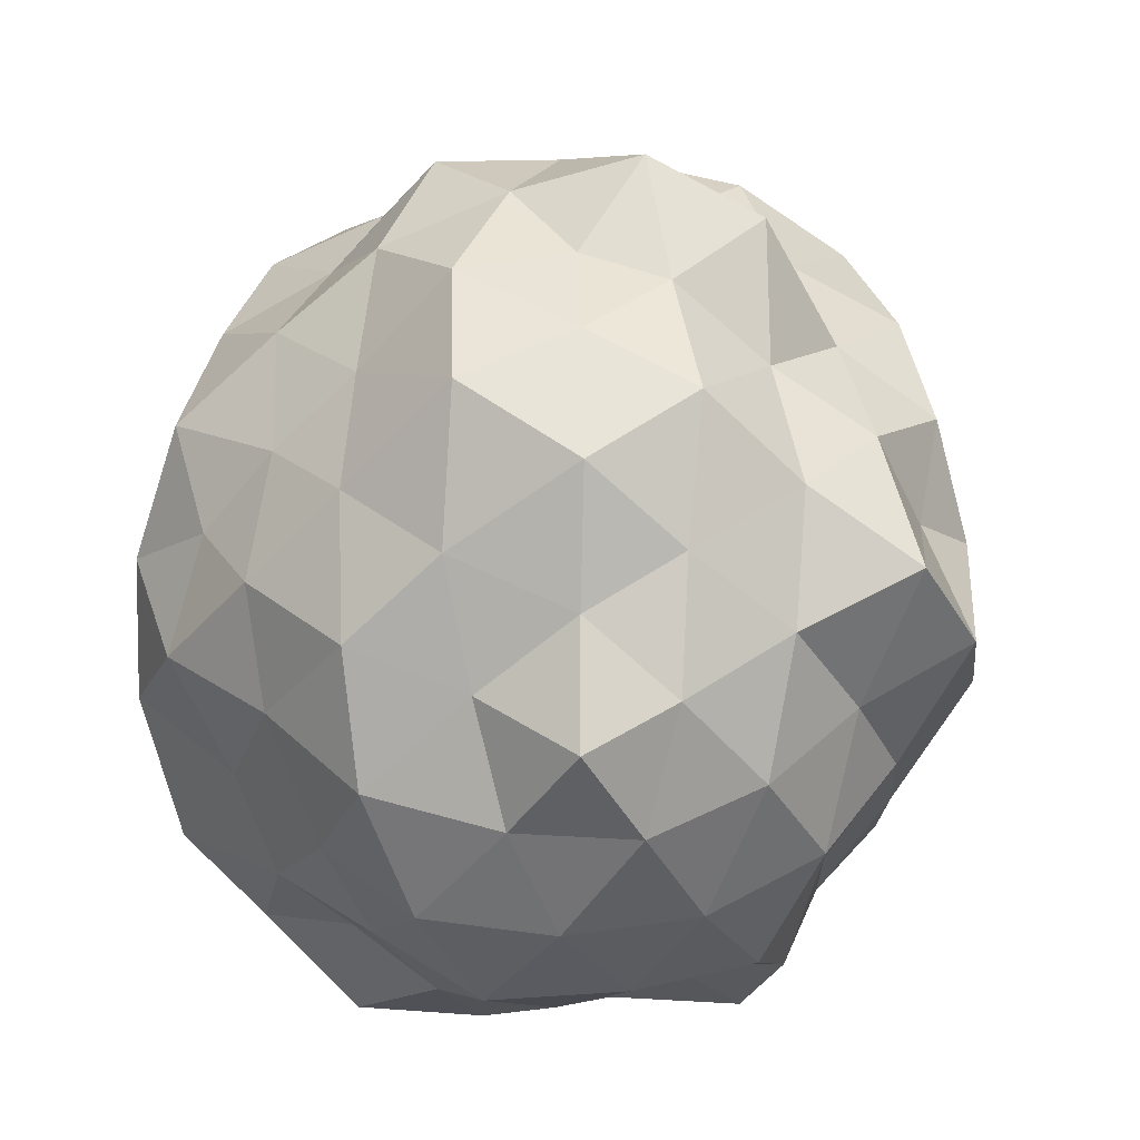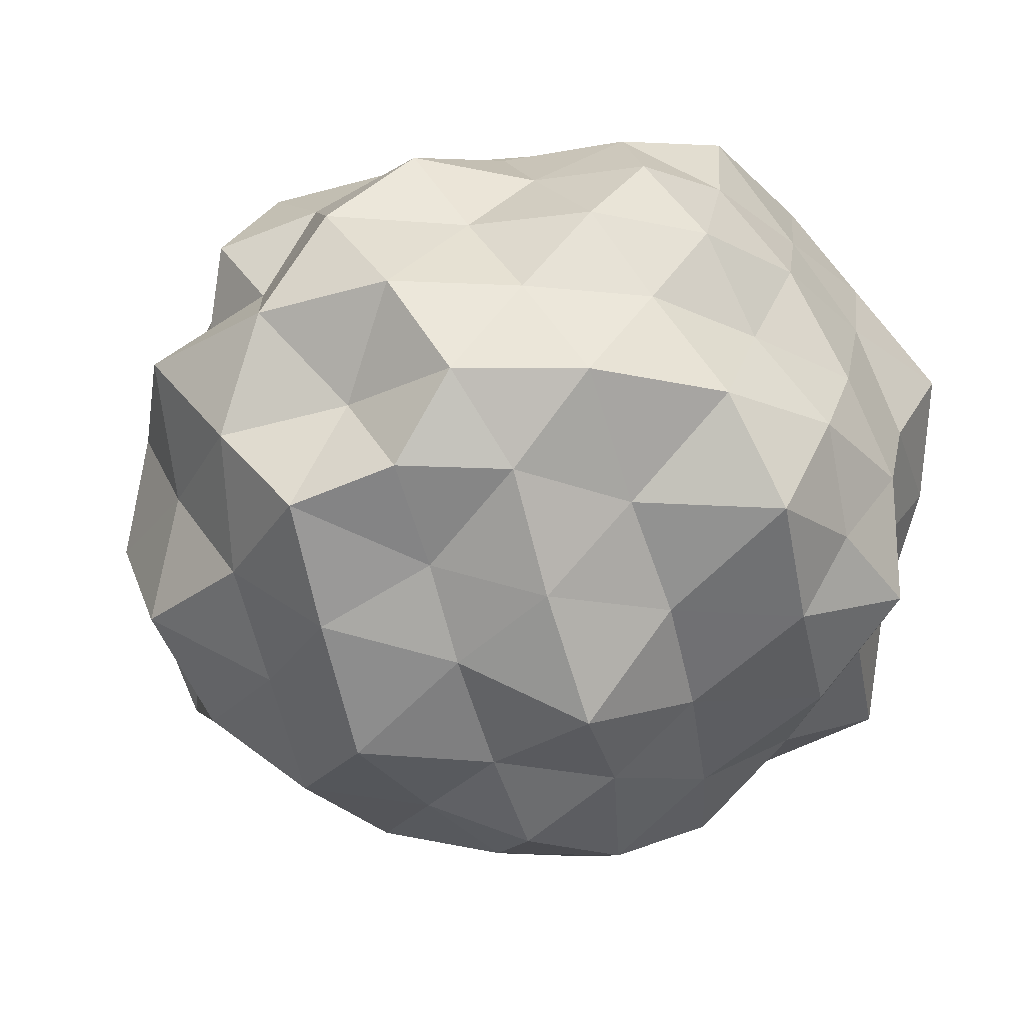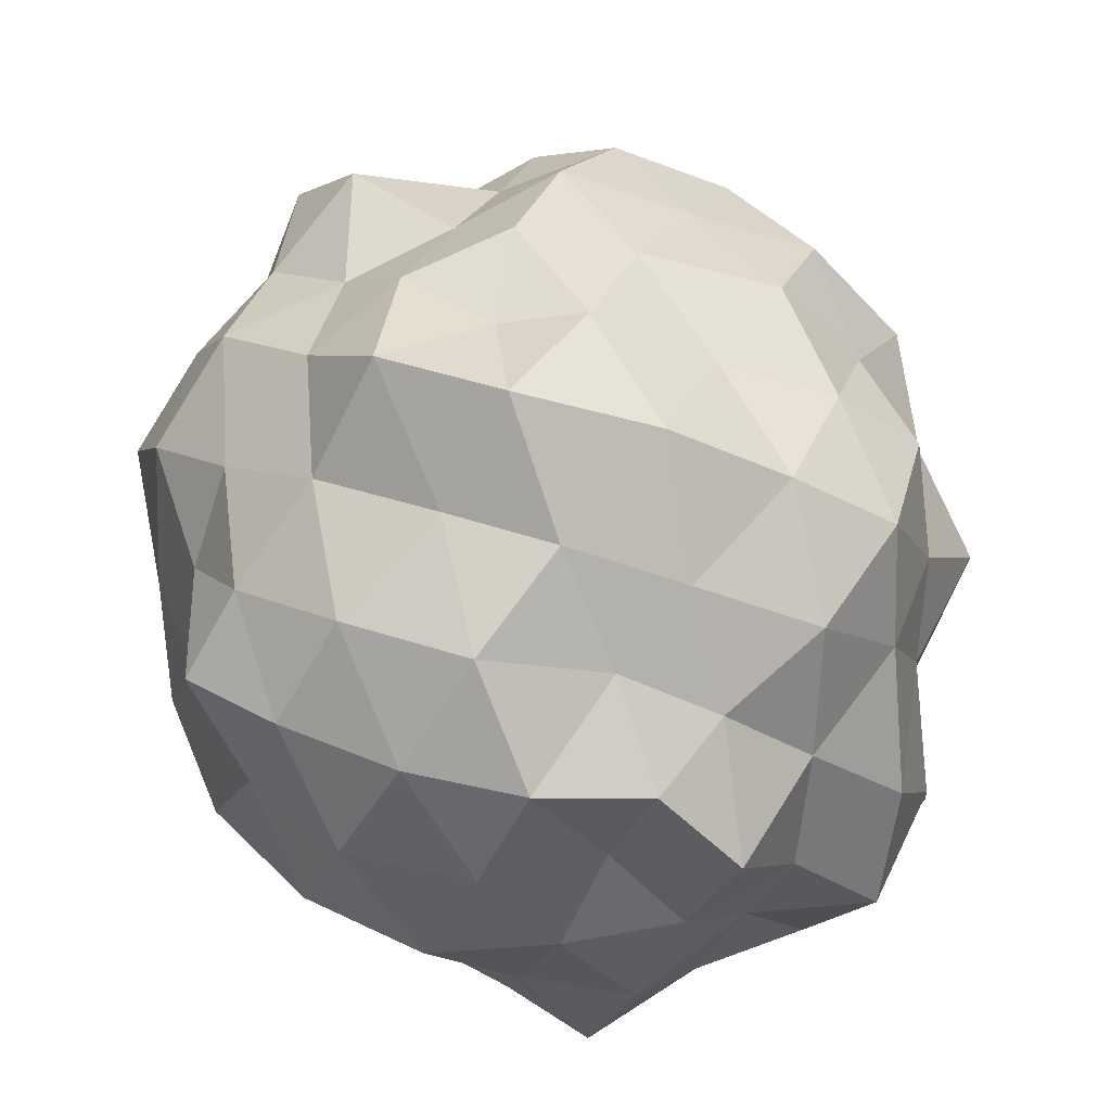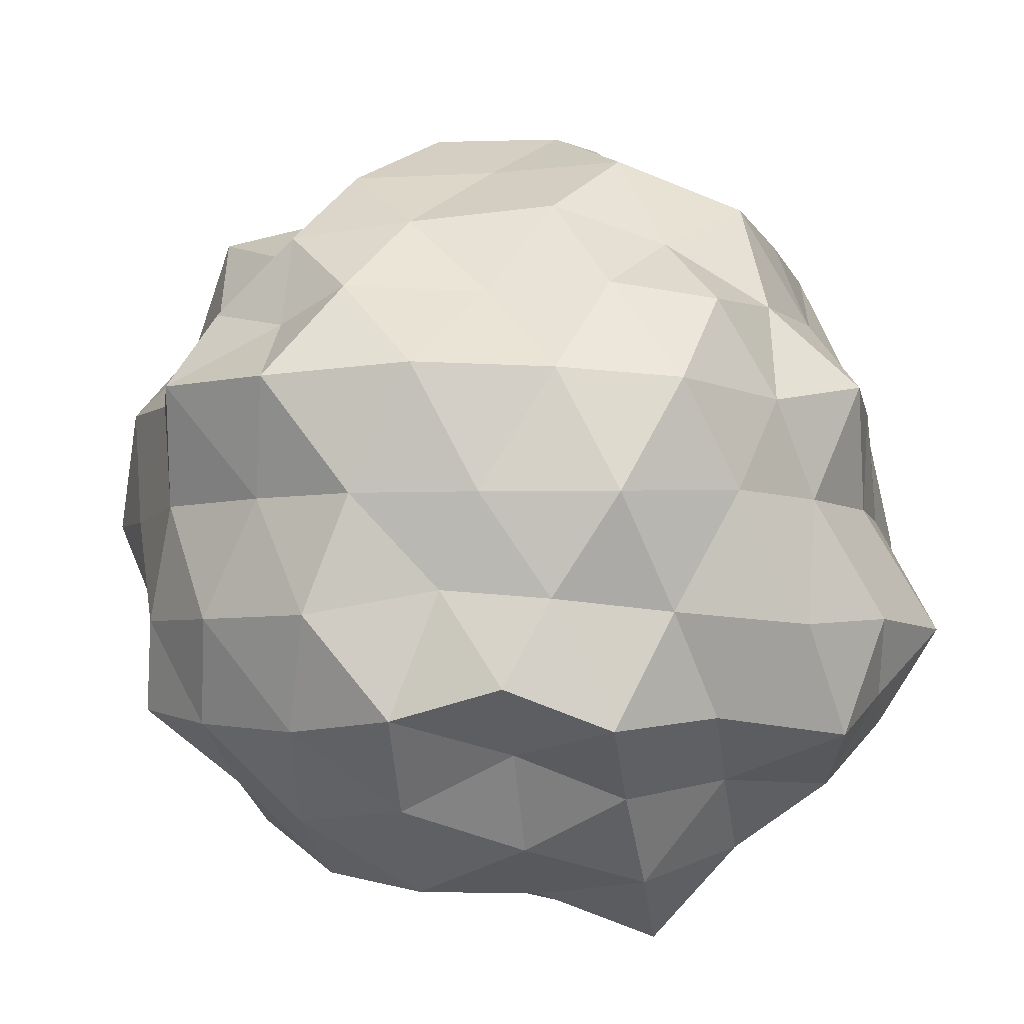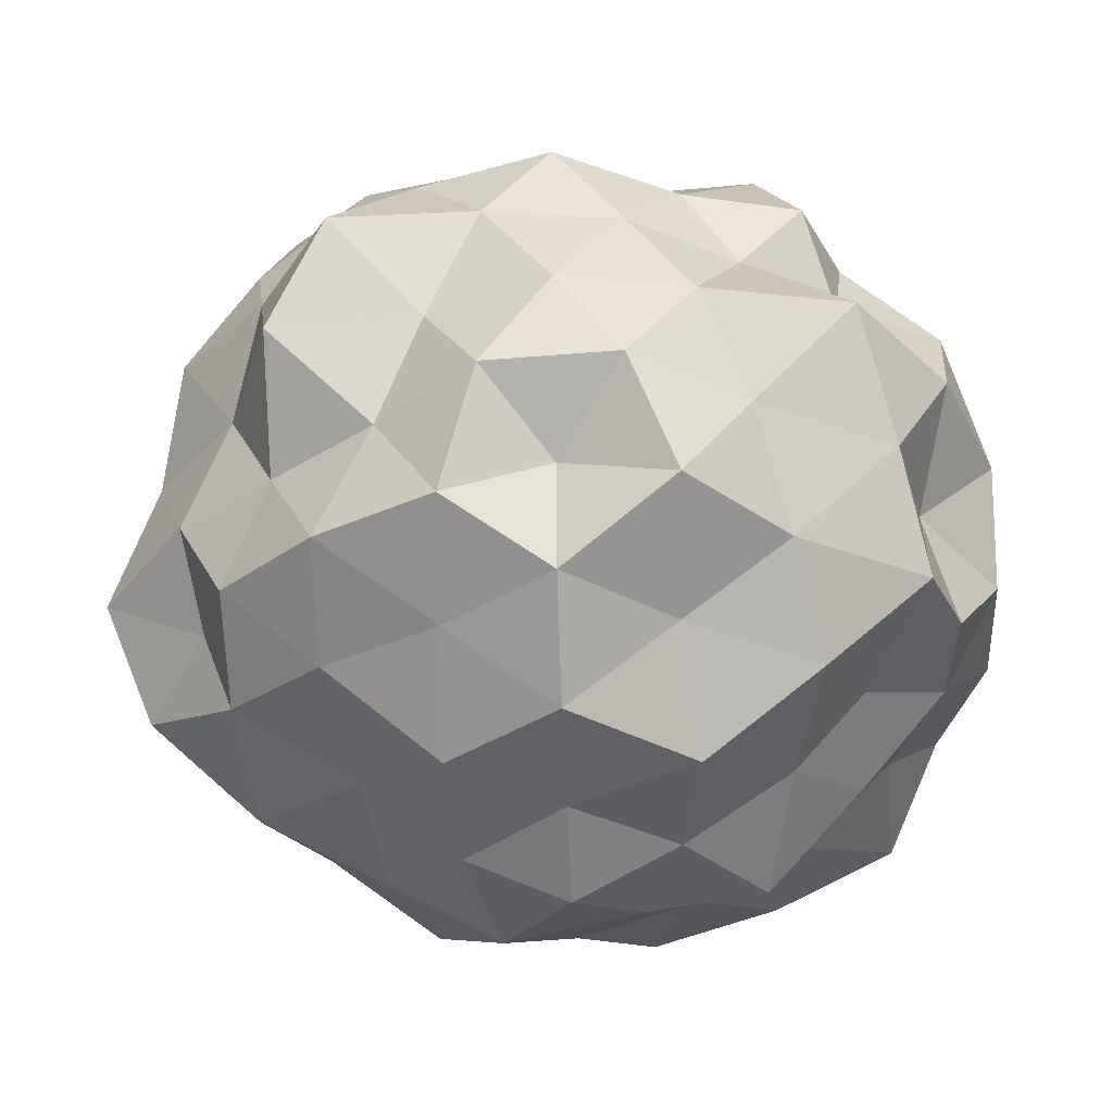
<metadata>
{"format":"obj","ext":"obj","renderer":"f3d","projection":"perspective","resolution":1024,"background":"white","views":[{"elev":-14.2,"azim":58.8,"up":"+Y"},{"elev":-30.3,"azim":-107.1,"up":"+Z"},{"elev":-34.8,"azim":123.0,"up":"+Y"},{"elev":-39.8,"azim":152.0,"up":"+Y"},{"elev":-38.0,"azim":164.4,"up":"+Z"}]}
</metadata>
<code>
o zerog_gib6_Icosphere.006
v 0.06004 0.006006 -0.1729
v -0.1263 0.0277 -0.1297
v 0.000369 0.1642 -0.08092
v 0.1636 0.0775 -0.02723
v 0.1378 -0.1126 -0.04278
v -0.04129 -0.1434 -0.1061
v -0.1378 0.1126 0.04268
v 0.04129 0.1434 0.106
v 0.1263 -0.0277 0.1296
v -0.000369 -0.1642 0.08083
v -0.1636 -0.0775 0.02713
v -0.06004 -0.006006 0.1728
f 1 2 3
f 2 1 6
f 1 3 4
f 1 4 5
f 1 5 6
f 2 6 11
f 3 2 7
f 4 3 8
f 5 4 9
f 6 5 10
f 2 11 7
f 3 7 8
f 4 8 9
f 5 9 10
f 6 10 11
f 7 11 12
f 8 7 12
f 9 8 12
f 10 9 12
f 11 10 12
o zerog_gib5_Icosphere.005
v 0.1109 0.1171 -0.2171
v -0.1705 0.08482 -0.1921
v -0.03275 0.2675 -0.02318
v 0.2188 0.1529 0.04355
v 0.2366 -0.1006 -0.08414
v -0.004059 -0.1427 -0.2298
v -0.2366 0.1006 0.08405
v 0.004059 0.1427 0.2297
v 0.1705 -0.08482 0.192
v 0.03275 -0.2675 0.02309
v -0.2188 -0.1529 -0.04365
v -0.1109 -0.1171 0.217
f 13 14 15
f 14 13 18
f 13 15 16
f 13 16 17
f 13 17 18
f 14 18 23
f 15 14 19
f 16 15 20
f 17 16 21
f 18 17 22
f 14 23 19
f 15 19 20
f 16 20 21
f 17 21 22
f 18 22 23
f 19 23 24
f 20 19 24
f 21 20 24
f 22 21 24
f 23 22 24
o zerog_gib4_Icosphere.004
v 0 0 -0.1905
v -0.1378 0.1001 -0.08519
v 0.05263 0.162 -0.08519
v 0.1703 0 -0.08519
v 0.05263 -0.162 -0.08519
v -0.1378 -0.1001 -0.08519
v -0.05263 0.162 0.08514
v 0.1378 0.1001 0.08514
v 0.1378 -0.1001 0.08514
v -0.05263 -0.162 0.08514
v -0.1703 0 0.08514
v 0 0 0.1904
f 25 26 27
f 26 25 30
f 25 27 28
f 25 28 29
f 25 29 30
f 26 30 35
f 27 26 31
f 28 27 32
f 29 28 33
f 30 29 34
f 26 35 31
f 27 31 32
f 28 32 33
f 29 33 34
f 30 34 35
f 31 35 36
f 32 31 36
f 33 32 36
f 34 33 36
f 35 34 36
o zerog_gib3_Icosphere.003
v -0.04452 -0.1552 -0.000233
v 0.06173 -0.09269 -0.117
v 0.1121 -0.1073 0.0445
v -0.01995 -0.06957 0.1443
v -0.1519 -0.03159 0.0445
v -0.1015 -0.04588 -0.117
v 0.1519 0.03159 -0.04459
v 0.1015 0.04588 0.1169
v -0.06173 0.09269 0.1169
v -0.1121 0.1073 -0.04459
v 0.01995 0.06957 -0.1444
v 0.04452 0.1552 0.000139
f 37 38 39
f 38 37 42
f 37 39 40
f 37 40 41
f 37 41 42
f 38 42 47
f 39 38 43
f 40 39 44
f 41 40 45
f 42 41 46
f 38 47 43
f 39 43 44
f 40 44 45
f 41 45 46
f 42 46 47
f 43 47 48
f 44 43 48
f 45 44 48
f 46 45 48
f 47 46 48
o zerog_gib2_Icosphere.002
v 0 0 -0.2484
v -0.1797 0.1306 -0.1111
v 0.06865 0.2113 -0.1111
v 0.2222 0 -0.1111
v 0.06865 -0.2113 -0.1111
v -0.1797 -0.1306 -0.1111
v -0.06865 0.2113 0.1111
v 0.1797 0.1306 0.1111
v 0.1797 -0.1306 0.1111
v -0.06865 -0.2113 0.1111
v -0.2222 0 0.1111
v 0 0 0.2484
f 49 50 51
f 50 49 54
f 49 51 52
f 49 52 53
f 49 53 54
f 50 54 59
f 51 50 55
f 52 51 56
f 53 52 57
f 54 53 58
f 50 59 55
f 51 55 56
f 52 56 57
f 53 57 58
f 54 58 59
f 55 59 60
f 56 55 60
f 57 56 60
f 58 57 60
f 59 58 60
o zerog_gib1_Icosphere.001
v 0 0 -0.13
v -0.09407 0.06834 -0.05819
v 0.03593 0.1106 -0.05819
v 0.1163 0 -0.05819
v 0.03593 -0.1106 -0.05819
v -0.09407 -0.06834 -0.05819
v -0.03593 0.1106 0.05809
v 0.09407 0.06834 0.05809
v 0.09407 -0.06834 0.05809
v -0.03593 -0.1106 0.05809
v -0.1163 0 0.05809
v 0 0 0.13
f 61 62 63
f 62 61 66
f 61 63 64
f 61 64 65
f 61 65 66
f 62 66 71
f 63 62 67
f 64 63 68
f 65 64 69
f 66 65 70
f 62 71 67
f 63 67 68
f 64 68 69
f 65 69 70
f 66 70 71
f 67 71 72
f 68 67 72
f 69 68 72
f 70 69 72
f 71 70 72
o zerog_mut_mesh_Icosphere
v 0 0 -1.033
v -0.8118 0.5898 -0.4619
v 0.2764 0.8506 -0.4118
v 0.9328 0 -0.4294
v 0.3101 -0.9543 -0.4619
v -0.8118 -0.5898 -0.4619
v -0.3222 0.9661 0.4433
v 0.7842 0.555 0.412
v 0.8797 -0.6227 0.4623
v -0.2764 -0.8506 0.4117
v -1.011 0 0.4297
v 0 0 0.9608
v 0.2612 0.8039 -0.6791
v 0.1823 0.5609 -0.8786
v 0.08093 0.2491 -0.9293
v -0.2296 0.1625 -0.9299
v -0.4609 0.3262 -0.7837
v -0.6095 0.4429 -0.6054
v -0.6467 0.8074 -0.519
v -0.2828 0.8703 -0.5207
v 0.03603 1.024 -0.519
v -0.9881 -0.3497 -0.519
v -0.8506 0 -0.4841
v -0.8807 0.3117 -0.4627
v -0.2296 -0.1625 -0.9299
v -0.4253 -0.309 -0.7832
v -0.7106 -0.503 -0.6516
v 0.8515 0 -0.6316
v 0.5257 0 -0.7832
v 0.2702 0 -0.9587
v 0.543 0.8039 -0.5188
v 0.7777 0.5505 -0.505
v 0.9392 0.263 -0.4825
v 0.2523 -0.7565 -0.6057
v 0.1894 -0.5678 -0.843
v 0.09435 -0.2829 -1
v 1.01 -0.2829 -0.519
v 0.7458 -0.5278 -0.4843
v 0.484 -0.7166 -0.4625
v 0.03603 -1.024 -0.519
v -0.2849 -0.8541 -0.4843
v -0.6467 -0.8074 -0.519
v -1.037 0.1558 0.2314
v -0.9918 0.3223 -0
v -0.9656 0.4968 -0.2593
v -0.9727 -0.4876 -0.2412
v -0.9511 -0.309 -5.5e-05
v -1.037 -0.1558 0.2314
v -0.1552 0.9554 0.2312
v 0 1.076 -0
v 0.181 1.085 -0.2488
v -0.6872 0.6817 -0.2313
v -0.6852 0.9188 5.5e-05
v -0.436 0.8642 0.2312
v 0.9259 0.4764 0.2487
v 0.9511 0.309 -5.5e-05
v 1.037 0.1558 -0.2314
v 0.4927 0.9514 -0.2412
v 0.5878 0.809 -5.5e-05
v 0.8354 0.8074 0.2597
v 0.8011 -0.7742 0.249
v 0.6594 -0.9076 5.9e-05
v 0.5083 -0.9815 -0.2488
v 1.163 -0.1748 -0.2595
v 1.031 -0.3262 0
v 0.9656 -0.4968 0.2595
v -0.5301 -1.024 0.2597
v -0.637 -0.8541 -0
v -0.7766 -0.7505 -0.2412
v 0.1552 -0.9554 -0.2313
v 0 -1.056 0
v -0.1682 -1.009 0.2314
v -0.8311 0.2389 0.4624
v -0.7777 0.5505 0.5051
v -0.5047 0.7473 0.4823
v -0.03091 0.9012 0.4823
v 0.3065 0.9188 0.5211
v 0.6012 0.7505 0.4826
v 0.9185 0.325 0.4826
v 0.9917 0 0.5211
v 0.8807 -0.3117 0.4627
v 0.6012 -0.7505 0.4826
v 0.2949 -0.9076 0.5431
v -0.03091 -0.9012 0.4823
v -0.543 -0.8039 0.5189
v -0.7458 -0.5278 0.4843
v -0.894 -0.257 0.4975
v -0.09435 0.2829 1.001
v -0.1894 0.5678 0.8431
v -0.2612 0.8039 0.6792
v -0.8515 0 0.6317
v -0.5257 0 0.7831
v -0.3053 0 1.001
v 0.2202 0.1558 0.8917
v 0.4253 0.309 0.7831
v 0.6838 0.4968 0.6792
v 0.2369 -0.1676 0.9593
v 0.4958 -0.3509 0.8431
v 0.6606 -0.4675 0.6057
v -0.09435 -0.2829 1.001
v -0.1761 -0.5278 0.7837
v -0.2428 -0.7473 0.6313
v -0.05505 0.7177 -0.6947
v -0.168 0.5037 -0.9243
v -0.4218 0.6675 -0.7171
v -0.6708 -0.1625 -0.6663
v -0.6996 0.1694 -0.6947
v -0.5017 1e-06 -0.9238
v 0.6916 0.2775 -0.6666
v 0.3892 0.2828 -0.8859
v 0.4664 0.5483 -0.6947
v 0.4846 -0.555 -0.6666
v 0.3892 -0.2828 -0.8859
v 0.716 -0.2949 -0.7473
v -0.4218 -0.6675 -0.7171
v -0.1441 -0.4435 -0.8588
v -0.05721 -0.7265 -0.6666
v -1.043 0 0
v -1.07 0.1789 -0.2655
v -1.07 -0.1789 -0.2655
v -0.3757 1.126 0.000114
v -0.1498 1.004 -0.2546
v -0.5214 0.9661 -0.2739
v 0.9432 0.6675 5.5e-05
v 0.8618 0.4253 -0.2545
v 0.6708 0.6882 -0.2545
v 0.9143 -0.6471 5.5e-05
v 0.7581 -0.7576 -0.2655
v 0.8987 -0.4435 -0.2654
v -0.3492 -1.047 5.5e-05
v -0.4472 -0.8506 -0.2545
v -0.1498 -1.004 -0.2546
v -0.7526 0.7721 0.2855
v -0.9143 0.6471 5.3e-05
v -0.8618 0.4253 0.2544
v 0.4811 0.9151 0.2738
v 0.3324 1.023 -1e-06
v 0.1441 0.9918 0.2654
v 1.019 -0.1748 0.2737
v 1.076 0 1e-06
v 1.07 0.1789 0.2656
v 0.155 -1.067 0.2855
v 0.3492 -1.047 5.4e-05
v 0.5017 -0.9543 0.2855
v -0.8987 -0.4435 0.2654
v -0.8437 -0.613 0
v -0.6996 -0.7177 0.2654
v -0.3773 0.2741 0.8588
v -0.4846 0.555 0.6666
v -0.6382 0.2629 0.6661
v 0.1562 0.4682 0.8593
v 0.3892 0.6323 0.7167
v 0.05279 0.6882 0.6661
v 0.5054 0 0.8593
v 0.7217 -0.1748 0.7167
v 0.8156 0.1924 0.748
v 0.1441 -0.4435 0.8588
v 0.05721 -0.7265 0.6666
v 0.4059 -0.6594 0.7475
v -0.4399 -0.3113 0.9245
v -0.7759 -0.3113 0.748
v -0.5437 -0.6227 0.748
f 73 88 87
f 74 90 96
f 73 87 102
f 73 102 108
f 73 108 97
f 74 96 117
f 75 93 123
f 76 105 129
f 77 111 135
f 78 114 141
f 74 117 124
f 75 123 130
f 76 129 136
f 77 135 142
f 78 141 118
f 79 147 162
f 80 150 168
f 81 153 171
f 82 156 174
f 83 159 163
f 85 93 75
f 86 175 85
f 87 176 86
f 85 175 93
f 175 92 93
f 86 176 175
f 176 177 175
f 175 177 92
f 177 91 92
f 87 88 176
f 88 89 176
f 176 89 177
f 89 90 177
f 177 90 91
f 90 74 91
f 94 99 78
f 95 178 94
f 96 179 95
f 94 178 99
f 178 98 99
f 95 179 178
f 179 180 178
f 178 180 98
f 180 97 98
f 96 90 179
f 90 89 179
f 179 89 180
f 89 88 180
f 180 88 97
f 88 73 97
f 100 105 76
f 101 181 100
f 102 182 101
f 100 181 105
f 181 104 105
f 101 182 181
f 182 183 181
f 181 183 104
f 183 103 104
f 102 87 182
f 87 86 182
f 182 86 183
f 86 85 183
f 183 85 103
f 85 75 103
f 106 111 77
f 107 184 106
f 108 185 107
f 106 184 111
f 184 110 111
f 107 185 184
f 185 186 184
f 184 186 110
f 186 109 110
f 108 102 185
f 102 101 185
f 185 101 186
f 101 100 186
f 186 100 109
f 100 76 109
f 99 114 78
f 98 187 99
f 97 188 98
f 99 187 114
f 187 113 114
f 98 188 187
f 188 189 187
f 187 189 113
f 189 112 113
f 97 108 188
f 108 107 188
f 188 107 189
f 107 106 189
f 189 106 112
f 106 77 112
f 115 120 83
f 116 190 115
f 117 191 116
f 115 190 120
f 190 119 120
f 116 191 190
f 191 192 190
f 190 192 119
f 192 118 119
f 117 96 191
f 96 95 191
f 191 95 192
f 95 94 192
f 192 94 118
f 94 78 118
f 121 126 79
f 122 193 121
f 123 194 122
f 121 193 126
f 193 125 126
f 122 194 193
f 194 195 193
f 193 195 125
f 195 124 125
f 123 93 194
f 93 92 194
f 194 92 195
f 92 91 195
f 195 91 124
f 91 74 124
f 127 132 80
f 128 196 127
f 129 197 128
f 127 196 132
f 196 131 132
f 128 197 196
f 197 198 196
f 196 198 131
f 198 130 131
f 129 105 197
f 105 104 197
f 197 104 198
f 104 103 198
f 198 103 130
f 103 75 130
f 133 138 81
f 134 199 133
f 135 200 134
f 133 199 138
f 199 137 138
f 134 200 199
f 200 201 199
f 199 201 137
f 201 136 137
f 135 111 200
f 111 110 200
f 200 110 201
f 110 109 201
f 201 109 136
f 109 76 136
f 139 144 82
f 140 202 139
f 141 203 140
f 139 202 144
f 202 143 144
f 140 203 202
f 203 204 202
f 202 204 143
f 204 142 143
f 141 114 203
f 114 113 203
f 203 113 204
f 113 112 204
f 204 112 142
f 112 77 142
f 126 147 79
f 125 205 126
f 124 206 125
f 126 205 147
f 205 146 147
f 125 206 205
f 206 207 205
f 205 207 146
f 207 145 146
f 124 117 206
f 117 116 206
f 206 116 207
f 116 115 207
f 207 115 145
f 115 83 145
f 132 150 80
f 131 208 132
f 130 209 131
f 132 208 150
f 208 149 150
f 131 209 208
f 209 210 208
f 208 210 149
f 210 148 149
f 130 123 209
f 123 122 209
f 209 122 210
f 122 121 210
f 210 121 148
f 121 79 148
f 138 153 81
f 137 211 138
f 136 212 137
f 138 211 153
f 211 152 153
f 137 212 211
f 212 213 211
f 211 213 152
f 213 151 152
f 136 129 212
f 129 128 212
f 212 128 213
f 128 127 213
f 213 127 151
f 127 80 151
f 144 156 82
f 143 214 144
f 142 215 143
f 144 214 156
f 214 155 156
f 143 215 214
f 215 216 214
f 214 216 155
f 216 154 155
f 142 135 215
f 135 134 215
f 215 134 216
f 134 133 216
f 216 133 154
f 133 81 154
f 120 159 83
f 119 217 120
f 118 218 119
f 120 217 159
f 217 158 159
f 119 218 217
f 218 219 217
f 217 219 158
f 219 157 158
f 118 141 218
f 141 140 218
f 218 140 219
f 140 139 219
f 219 139 157
f 139 82 157
f 160 165 84
f 161 220 160
f 162 221 161
f 160 220 165
f 220 164 165
f 161 221 220
f 221 222 220
f 220 222 164
f 222 163 164
f 162 147 221
f 147 146 221
f 221 146 222
f 146 145 222
f 222 145 163
f 145 83 163
f 166 160 84
f 167 223 166
f 168 224 167
f 166 223 160
f 223 161 160
f 167 224 223
f 224 225 223
f 223 225 161
f 225 162 161
f 168 150 224
f 150 149 224
f 224 149 225
f 149 148 225
f 225 148 162
f 148 79 162
f 169 166 84
f 170 226 169
f 171 227 170
f 169 226 166
f 226 167 166
f 170 227 226
f 227 228 226
f 226 228 167
f 228 168 167
f 171 153 227
f 153 152 227
f 227 152 228
f 152 151 228
f 228 151 168
f 151 80 168
f 172 169 84
f 173 229 172
f 174 230 173
f 172 229 169
f 229 170 169
f 173 230 229
f 230 231 229
f 229 231 170
f 231 171 170
f 174 156 230
f 156 155 230
f 230 155 231
f 155 154 231
f 231 154 171
f 154 81 171
f 165 172 84
f 164 232 165
f 163 233 164
f 165 232 172
f 232 173 172
f 164 233 232
f 233 234 232
f 232 234 173
f 234 174 173
f 163 159 233
f 159 158 233
f 233 158 234
f 158 157 234
f 234 157 174
f 157 82 174

</code>
